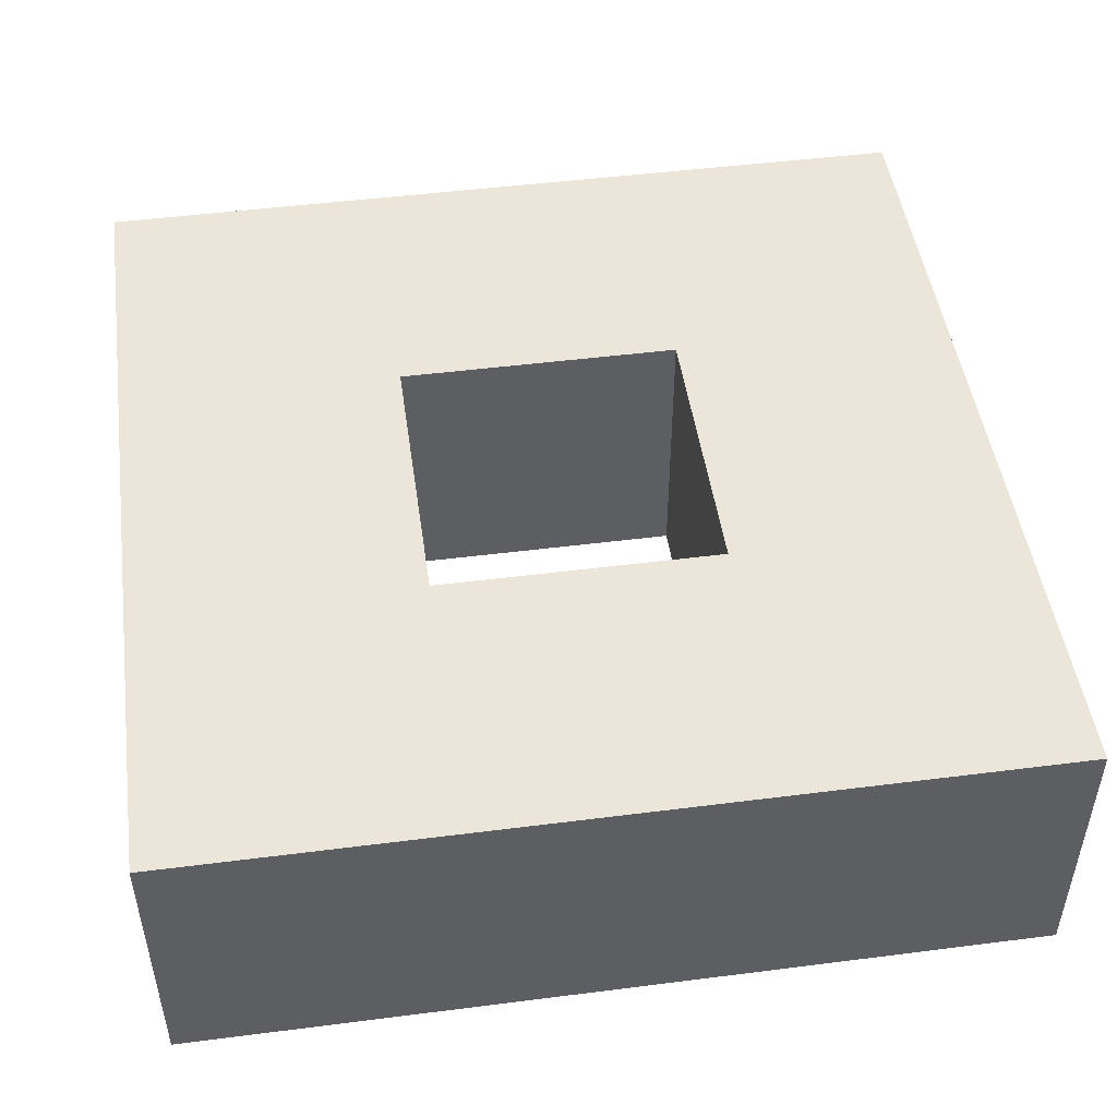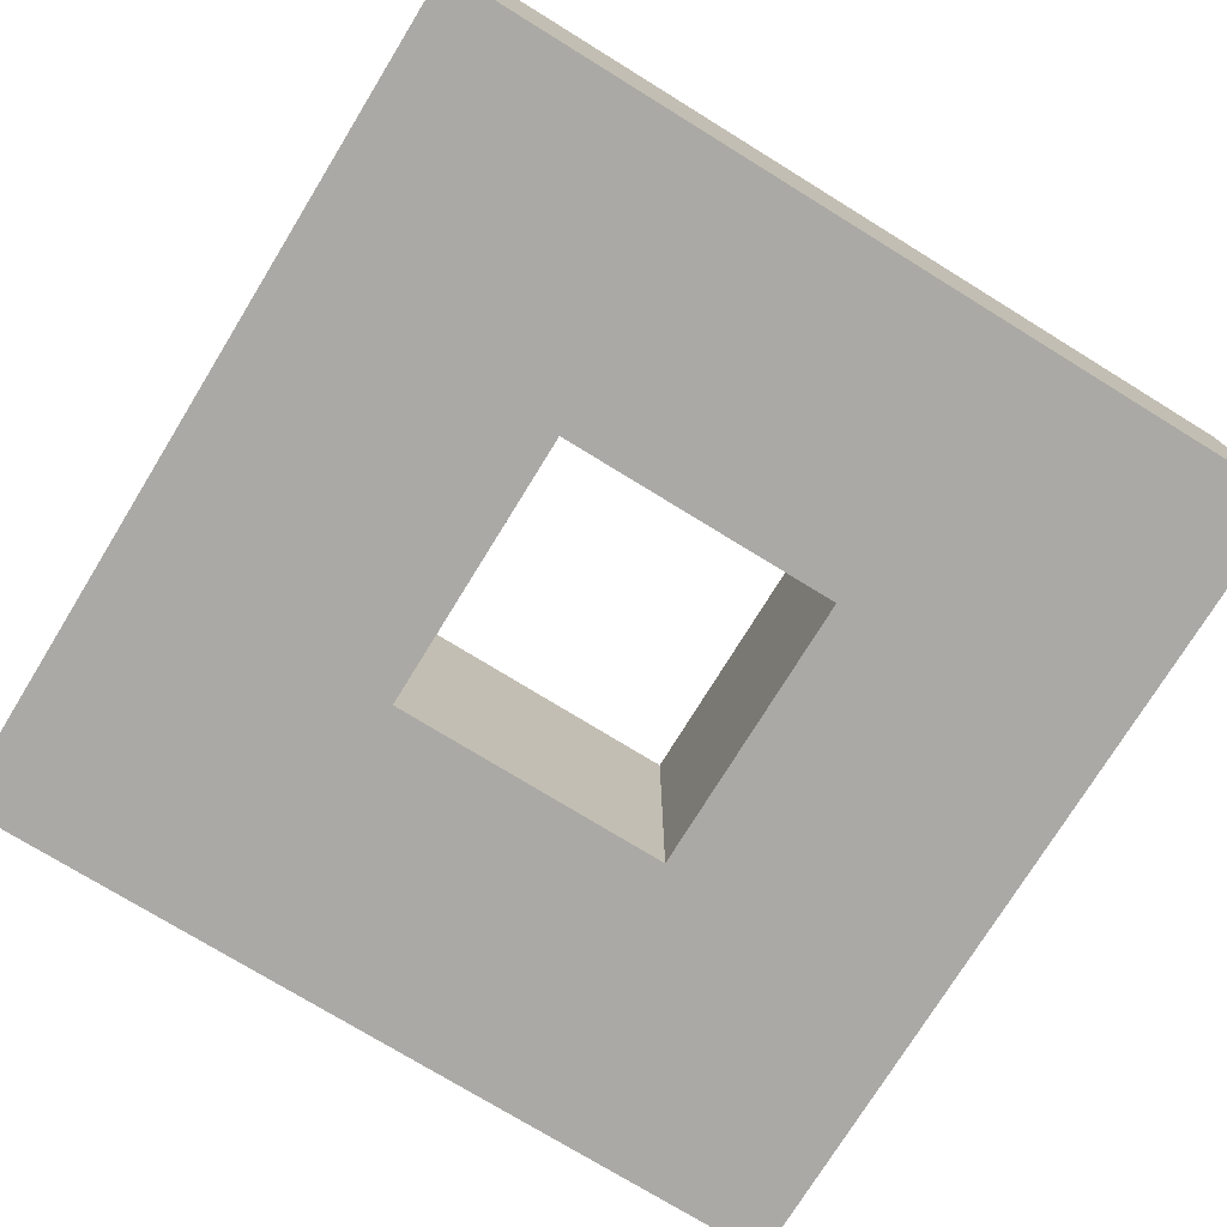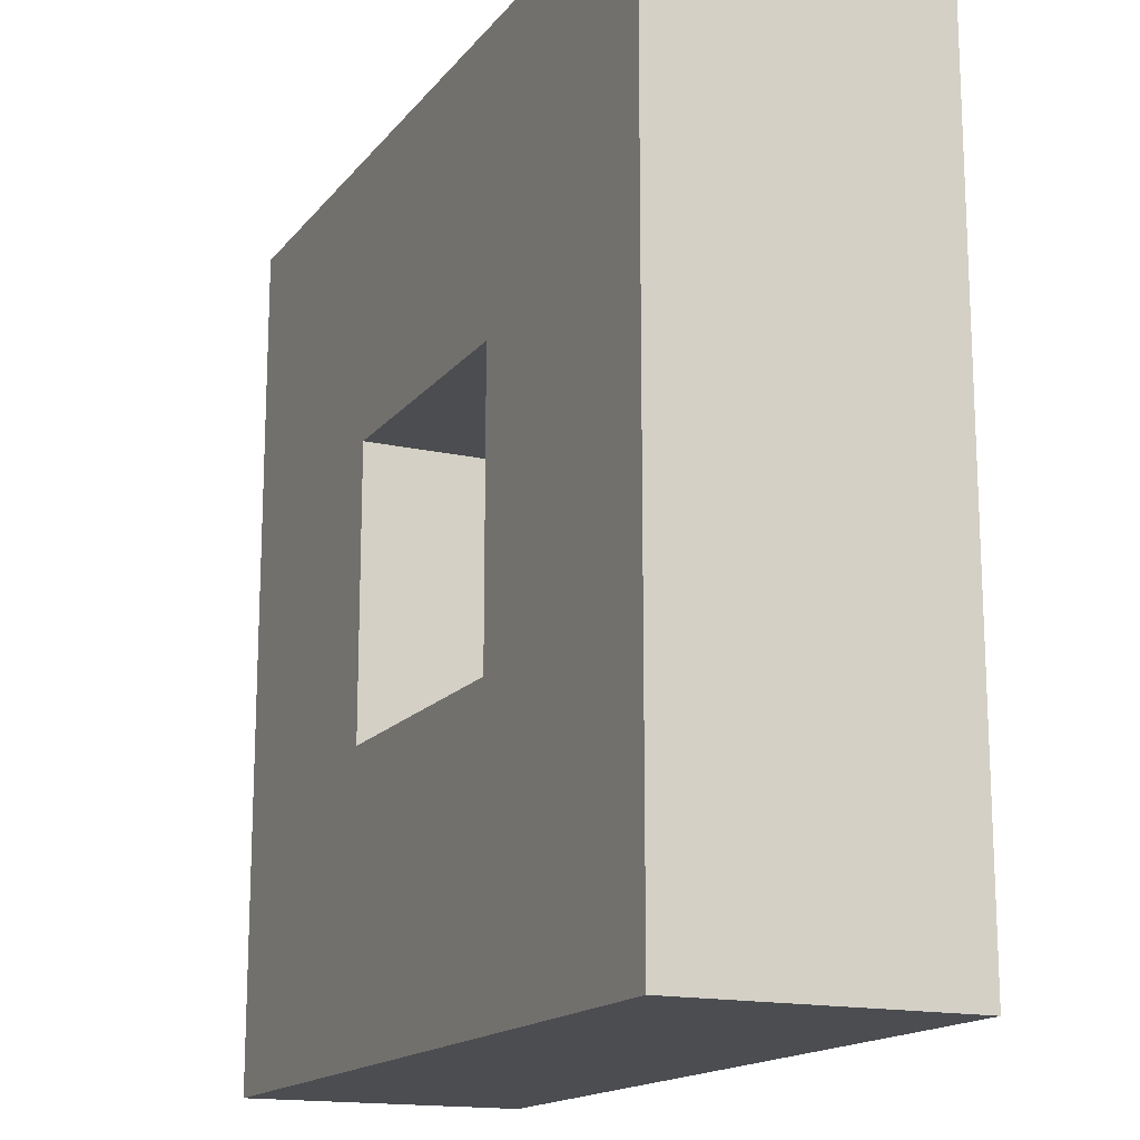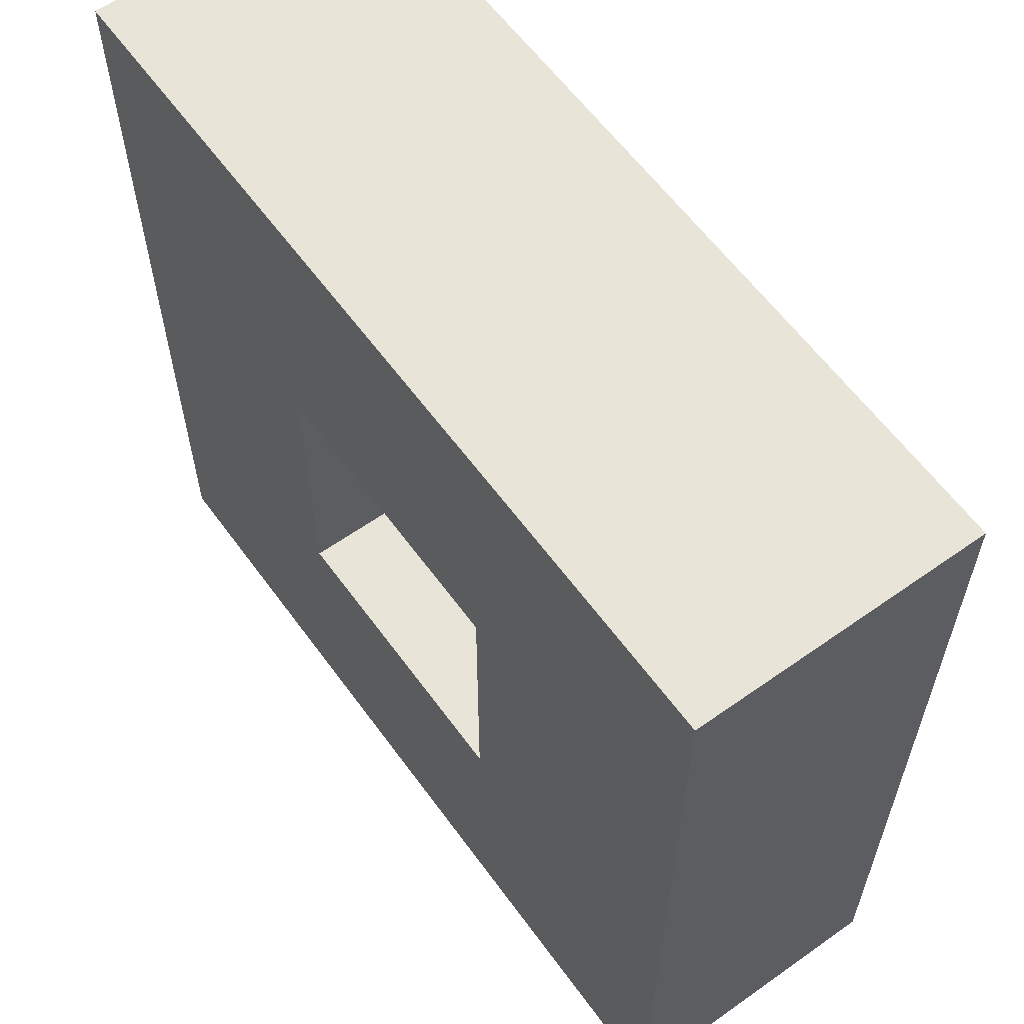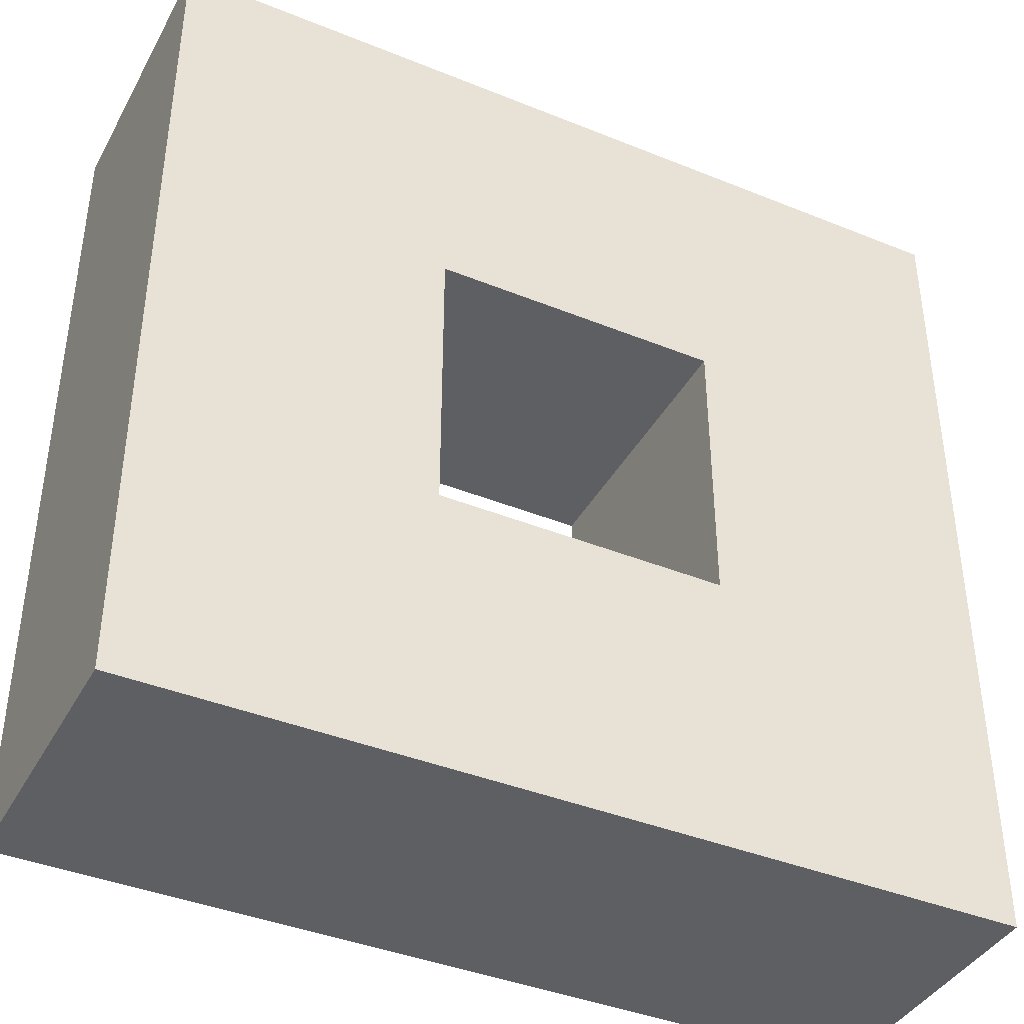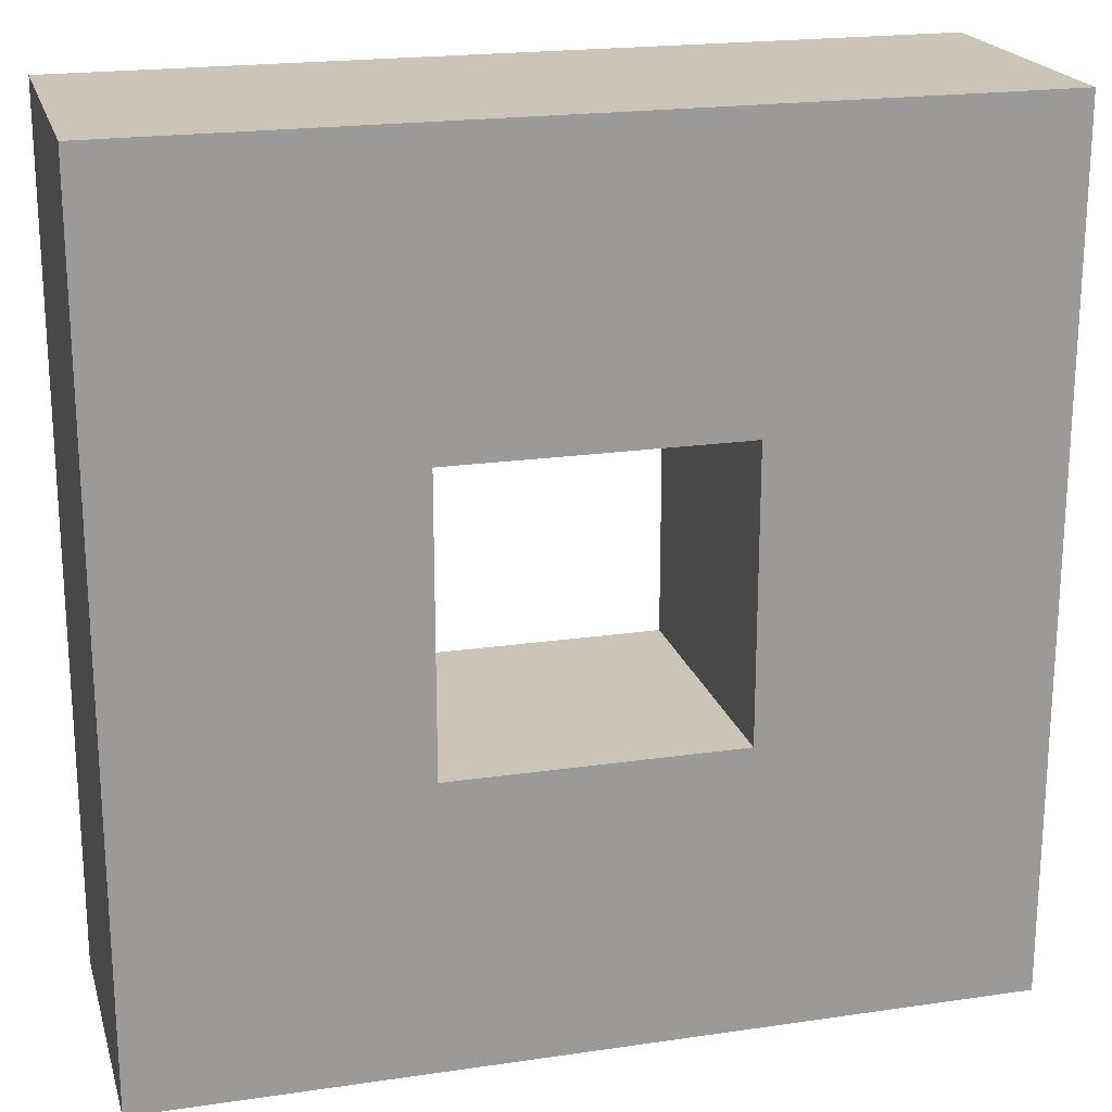
<metadata>
{"format":"obj","ext":"obj","renderer":"f3d","projection":"perspective","resolution":1024,"background":"white","views":[{"elev":48.3,"azim":81.9,"up":"+Y"},{"elev":-75.3,"azim":-121.6,"up":"+Y"},{"elev":-16.0,"azim":-115.0,"up":"+Z"},{"elev":60.3,"azim":54.1,"up":"+Z"},{"elev":-40.3,"azim":153.5,"up":"+Z"},{"elev":20.5,"azim":165.1,"up":"+Z"}]}
</metadata>
<code>
o printcraft-model
v -3 2 -3
v -3 2 -1
v -1 2 -1
v -1 2 -3
v -1 0 -3
v -1 0 -1
v -3 0 -1
v -3 0 -3
v -3 2 1
v -1 2 1
v -1 0 1
v -3 0 1
v -3 2 3
v -1 2 3
v -1 0 3
v -3 0 3
v 1 2 -1
v 1 2 -3
v 1 0 -3
v 1 0 -1
v 1 2 3
v 1 2 1
v 1 0 1
v 1 0 3
v 3 2 -1
v 3 2 -3
v 3 0 -3
v 3 0 -1
v 3 2 1
v 3 0 1
v 3 2 3
v 3 0 3
g blocks
f 1 2 3 4
f 5 6 7 8
f 1 8 7 2
f 4 5 8 1
f 2 9 10 3
f 6 11 12 7
f 2 7 12 9
f 10 11 6 3
f 9 13 14 10
f 11 15 16 12
f 9 12 16 13
f 13 16 15 14
f 4 3 17 18
f 19 20 6 5
f 3 6 20 17
f 18 19 5 4
f 10 14 21 22
f 23 24 15 11
f 14 15 24 21
f 22 23 11 10
f 18 17 25 26
f 27 28 20 19
f 25 28 27 26
f 26 27 19 18
f 17 22 29 25
f 28 30 23 20
f 17 20 23 22
f 29 30 28 25
f 22 21 31 29
f 30 32 24 23
f 31 32 30 29
f 21 24 32 31

</code>
